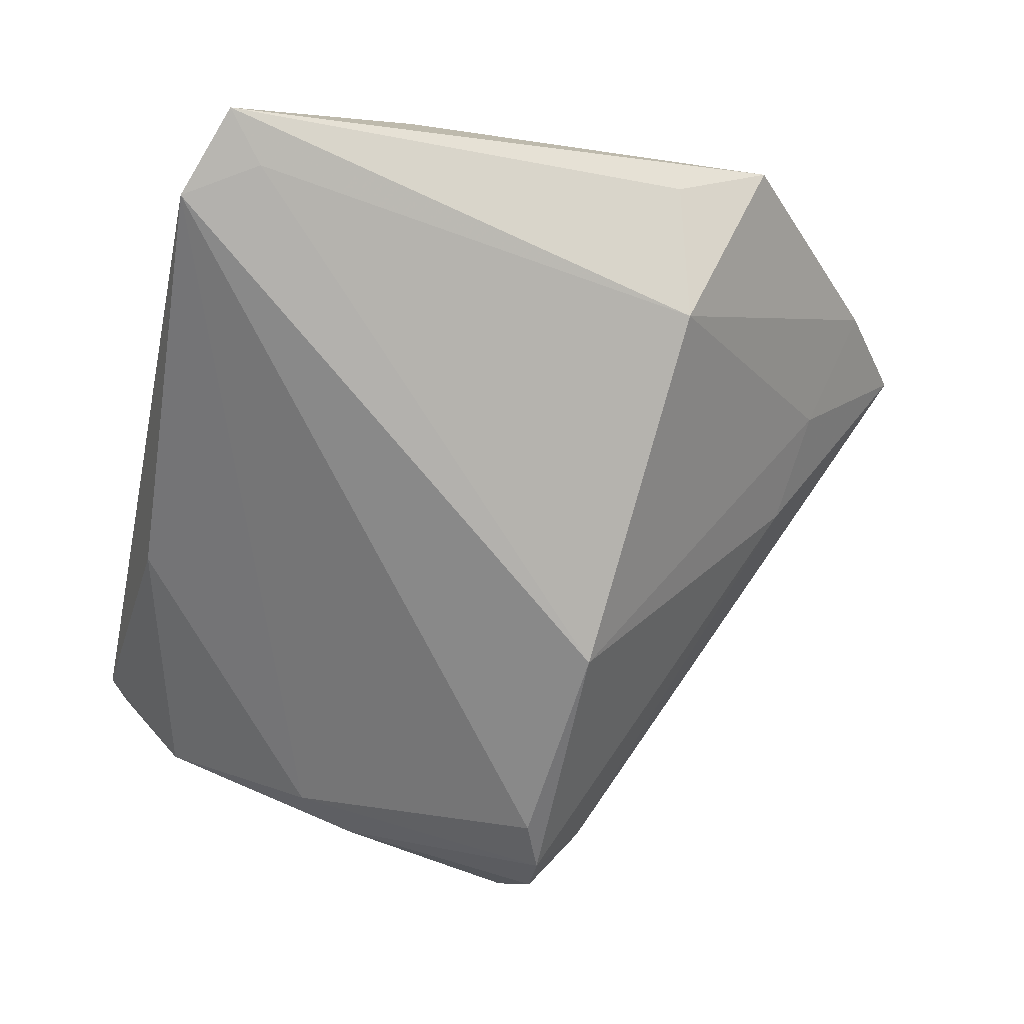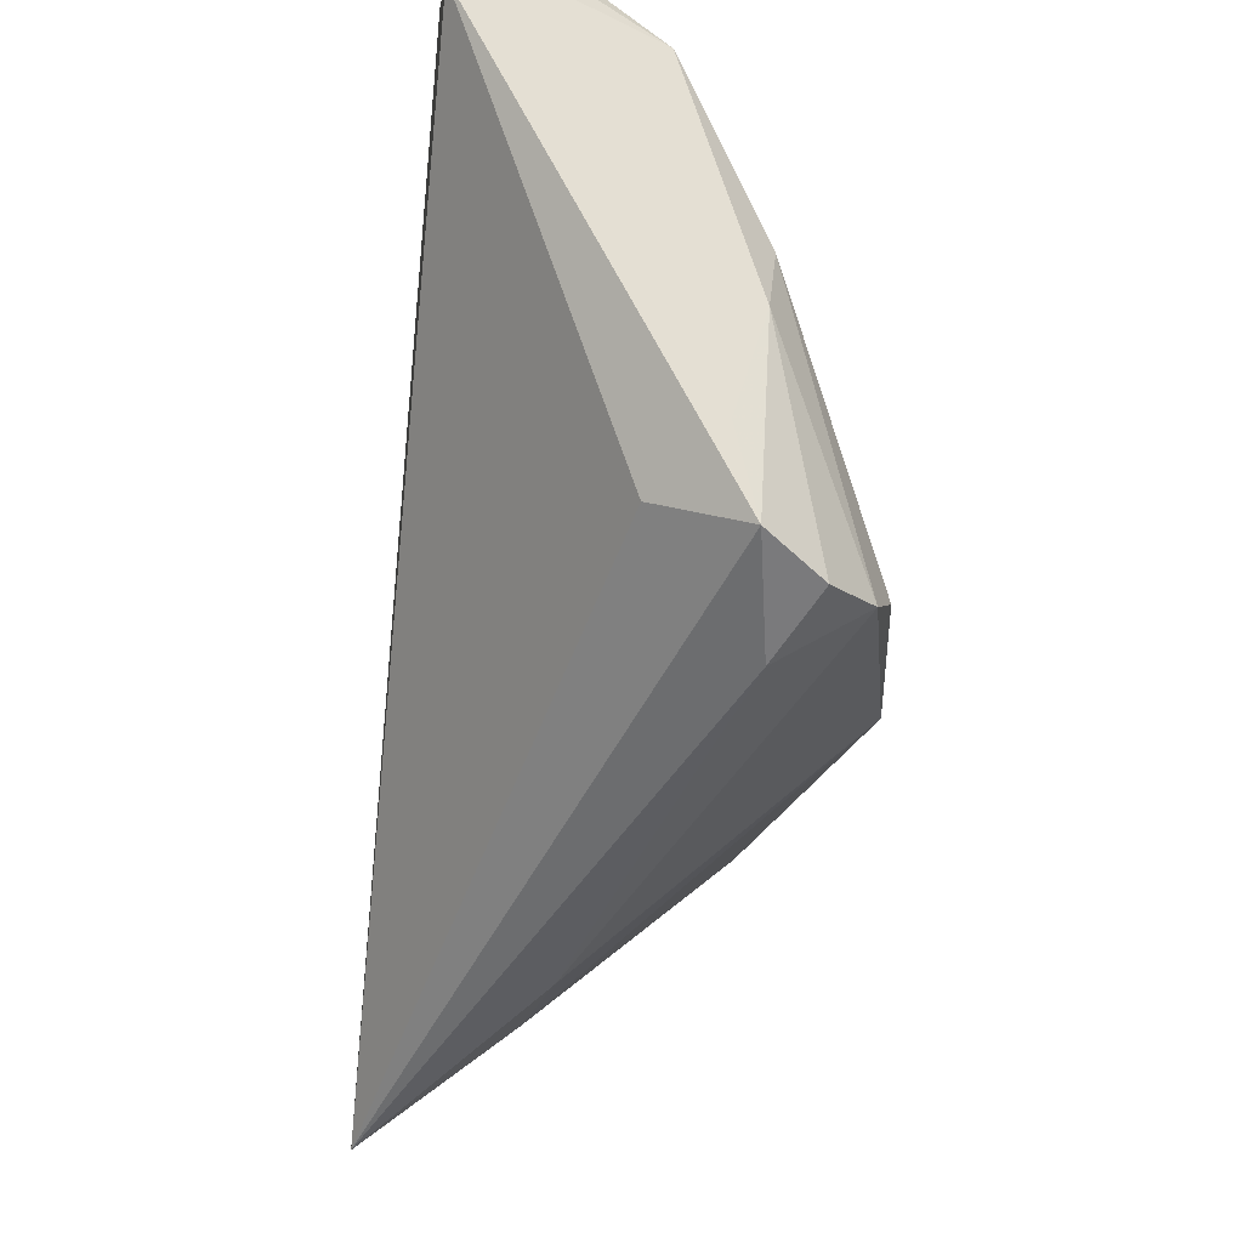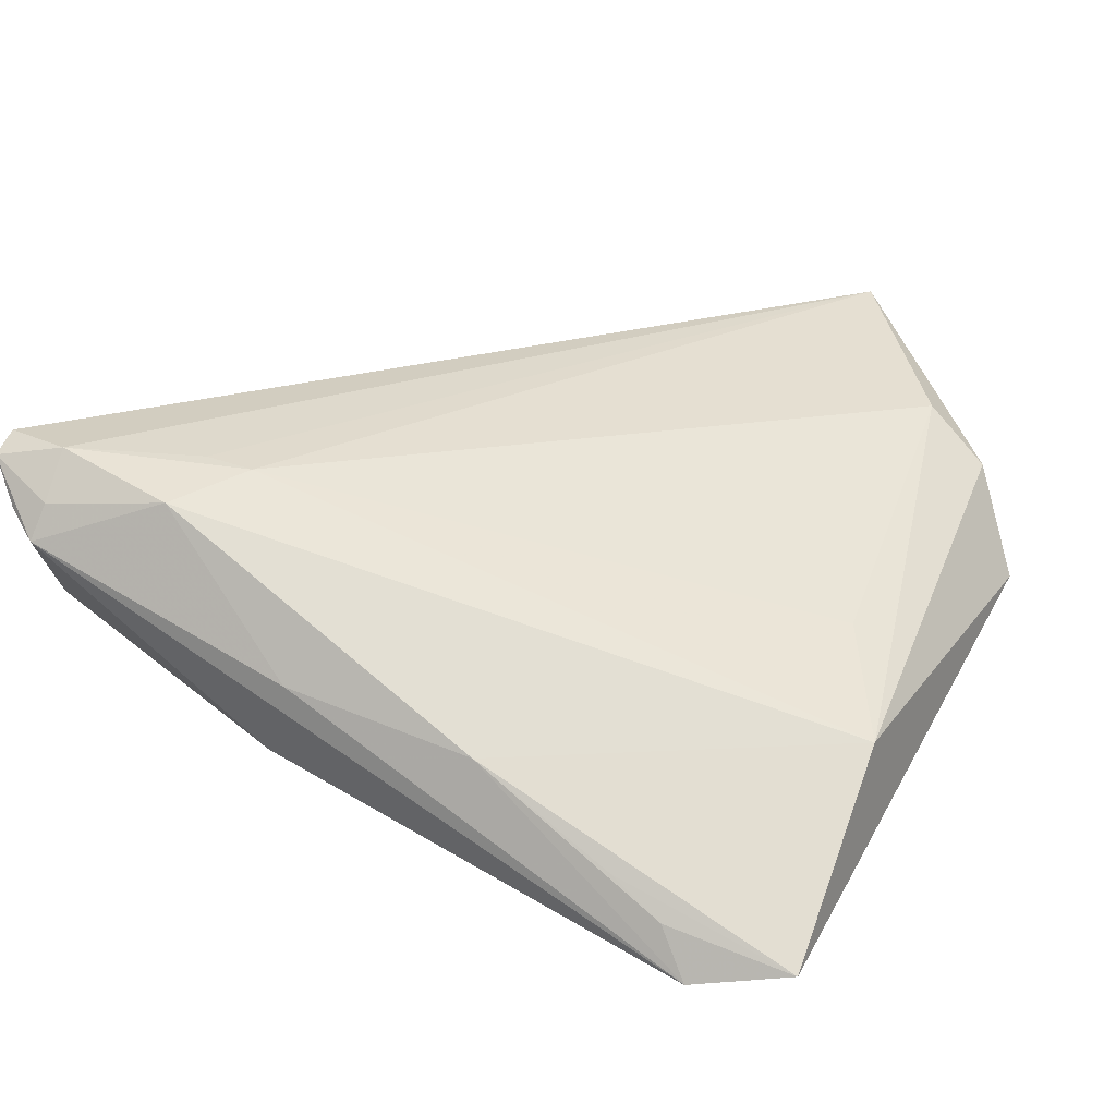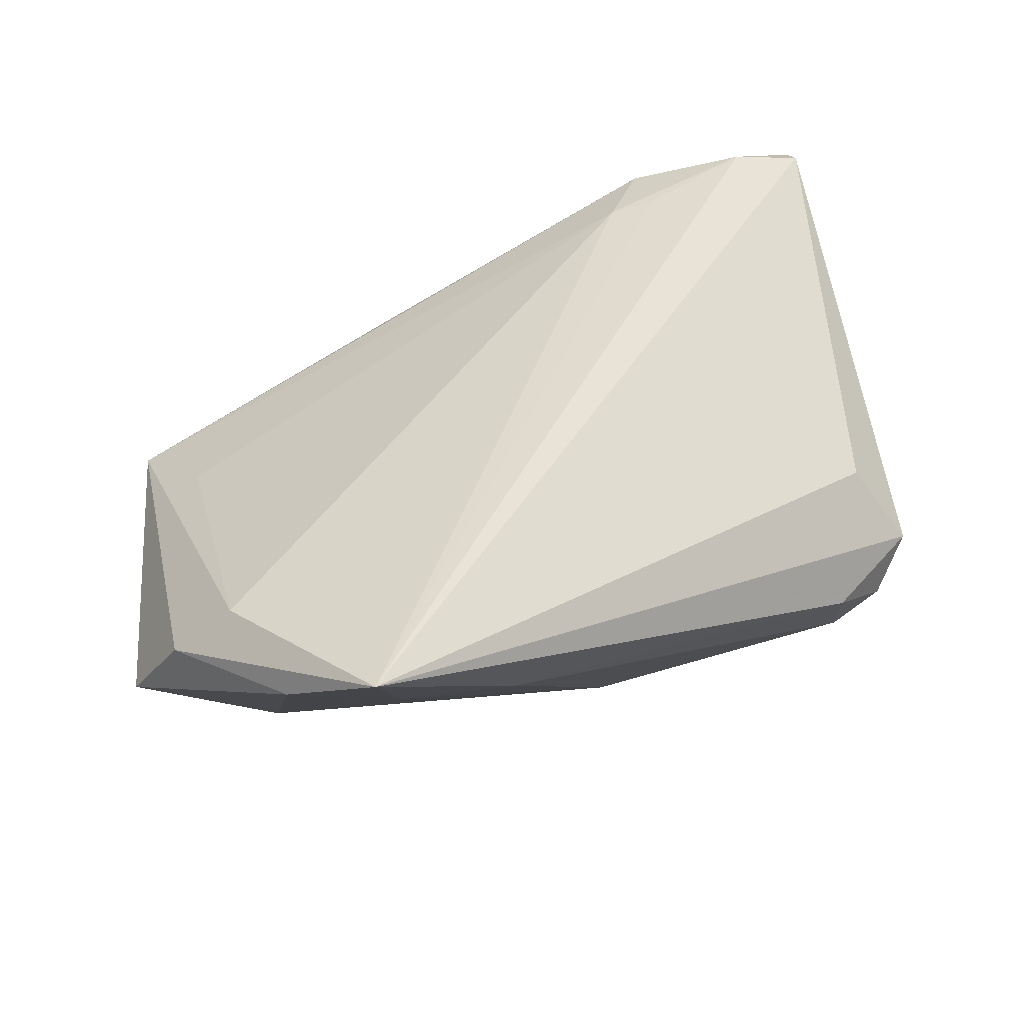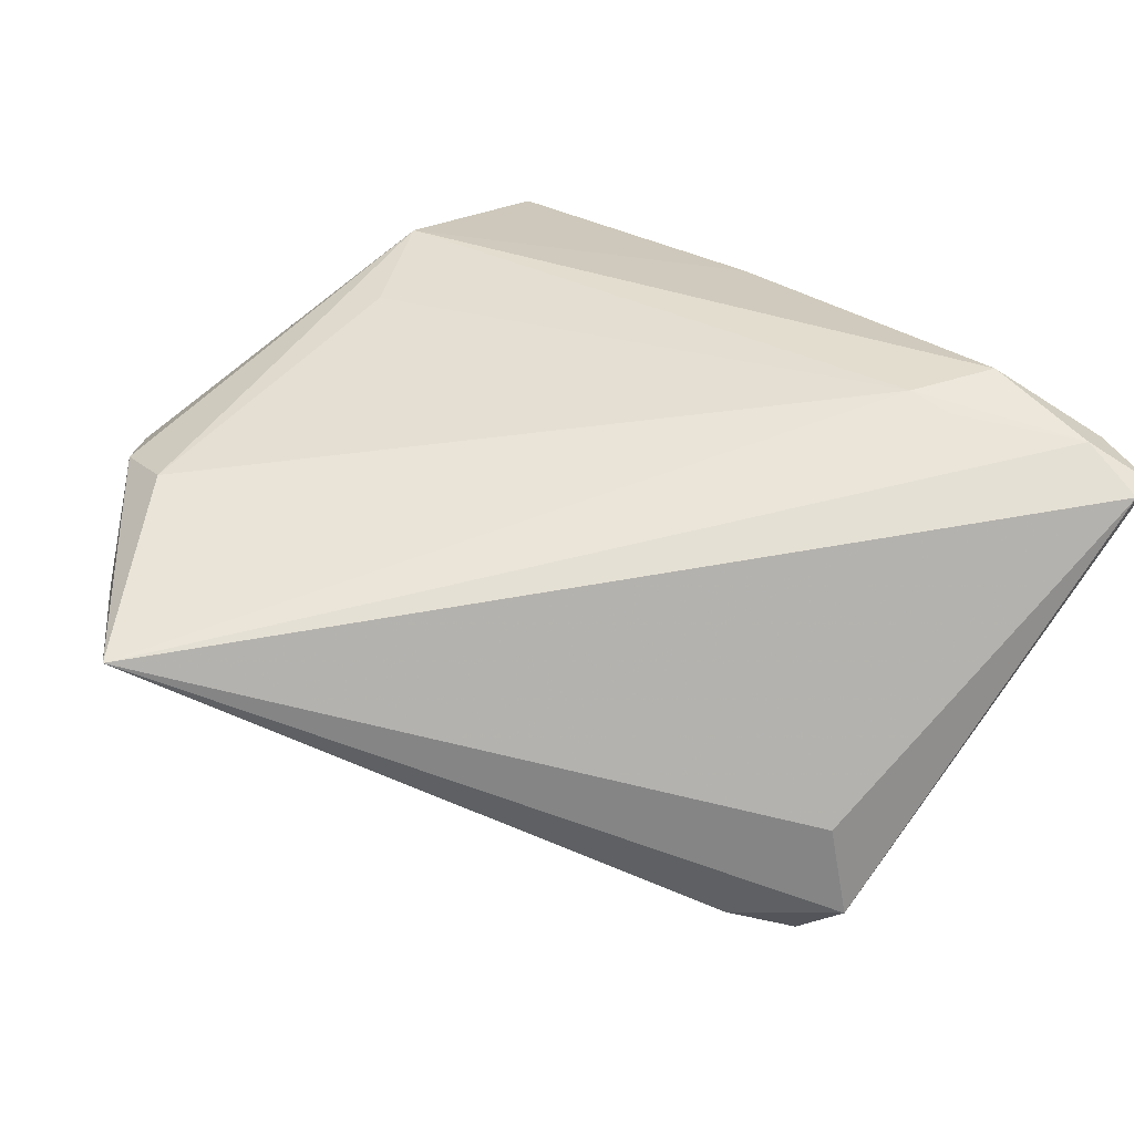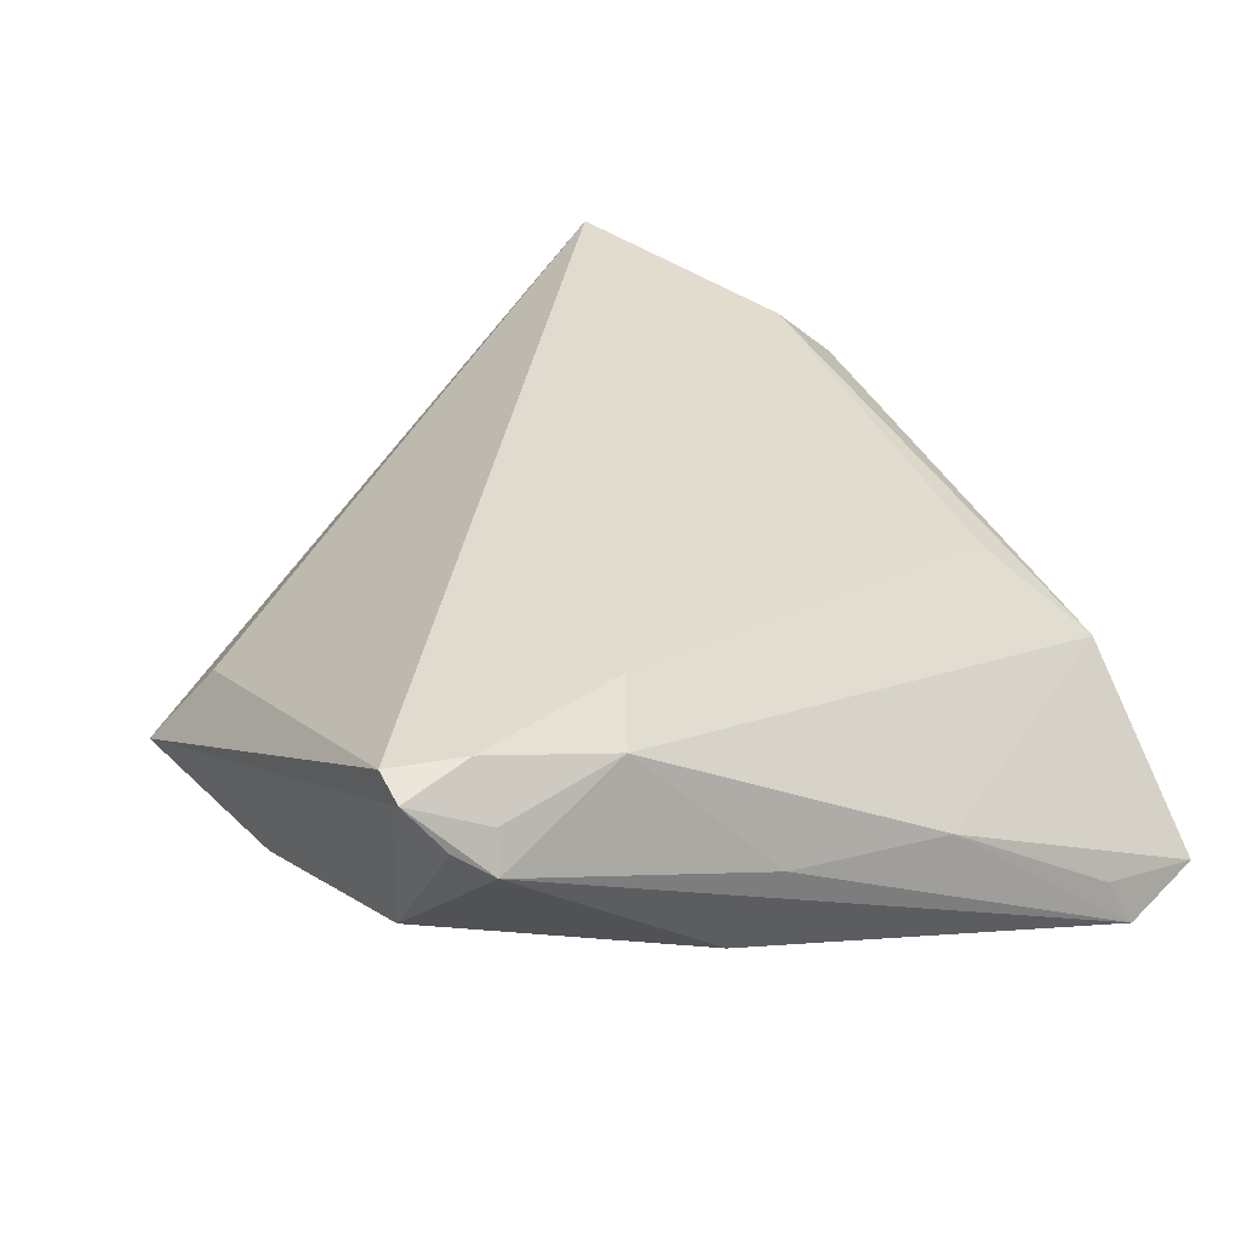
<metadata>
{"format":"obj","ext":"obj","renderer":"f3d","projection":"perspective","resolution":1024,"background":"white","views":[{"elev":-74.0,"azim":-103.9,"up":"+Z"},{"elev":-21.0,"azim":81.2,"up":"+Y"},{"elev":22.7,"azim":-157.1,"up":"+Z"},{"elev":43.5,"azim":-10.9,"up":"+Z"},{"elev":67.5,"azim":40.6,"up":"+Z"},{"elev":32.6,"azim":148.7,"up":"+Z"}]}
</metadata>
<code>
v -0.03121 0.04014 -0.01713
v -0.04516 0.03784 -0.02133
v -0.02 -0.04229 0.007097
v -0.006523 -0.04129 0.005454
v -0.01018 0.03964 -0.002844
v 0.009762 -0.01867 -0.02307
v 0.04412 -0.01306 0.005235
v 0.04529 0.0296 0.00247
v -0.05061 -0.02636 -0.001789
v 0.04683 0.004338 -0.005301
v -0.04646 0.01741 -0.00427
v -0.04706 -0.016 -0.008072
v 0.03989 0.03528 0.02248
v -0.04003 0.004747 0.003048
v -0.02416 -0.0542 0.02308
v 0.02597 0.03765 0.01904
v 0.04118 -0.02004 -0.01518
v -0.03425 0.04117 -0.02307
v -0.03822 -0.03307 0.016
v 0.02064 0.02851 0.02041
v -0.02551 0.03979 -0.01281
v 0.01494 0.03776 -0.007731
v 0.05025 -0.01715 -0.003514
v 0.04779 0.03655 0.02096
v 0.0495 -0.007544 -0.001397
v -0.03375 -0.02012 -0.01732
v -0.03324 -0.04594 0.0147
v -0.04513 -0.03209 0.009716
v -0.03962 0.03305 -0.02185
v 0.0429 0.01155 -0.006779
v 0.04439 0.039 0.0161
v 0.03514 -0.01731 -0.0179
v 0.02606 0.02879 0.02123
v 0.04785 0.03313 0.02268
v 0.03997 0.03932 0.01746
v 0.03965 -0.02527 -0.005884
v 0.04095 0.04117 0.01357
v 0.01074 0.04117 0.002066
v 0.04644 -0.02038 -0.009873
f 28 11 9
f 9 26 27
f 27 28 9
f 15 28 27
f 15 23 7
f 36 23 15
f 25 8 24
f 24 23 25
f 12 26 9
f 18 6 29
f 29 6 26
f 18 29 2
f 9 11 2
f 2 29 26
f 2 12 9
f 26 12 2
f 32 6 18
f 17 6 32
f 18 30 32
f 32 30 17
f 26 6 3
f 15 27 3
f 3 27 26
f 24 8 31
f 31 37 24
f 8 37 31
f 24 37 35
f 35 37 16
f 35 13 24
f 16 13 35
f 38 37 18
f 16 37 38
f 22 30 18
f 8 30 22
f 18 37 22
f 22 37 8
f 17 30 10
f 10 30 8
f 8 25 10
f 10 25 23
f 39 36 17
f 23 36 39
f 17 10 39
f 39 10 23
f 11 16 5
f 5 2 11
f 5 21 2
f 16 38 5
f 5 38 18
f 20 13 16
f 20 16 11
f 11 28 19
f 19 28 15
f 15 20 19
f 15 3 4
f 4 3 6
f 4 6 17
f 17 36 4
f 4 36 15
f 34 13 15
f 15 7 34
f 24 13 34
f 34 7 23
f 34 23 24
f 1 5 18
f 21 5 1
f 18 2 1
f 2 21 1
f 15 13 33
f 33 20 15
f 13 20 33
f 14 20 11
f 11 19 14
f 14 19 20

</code>
